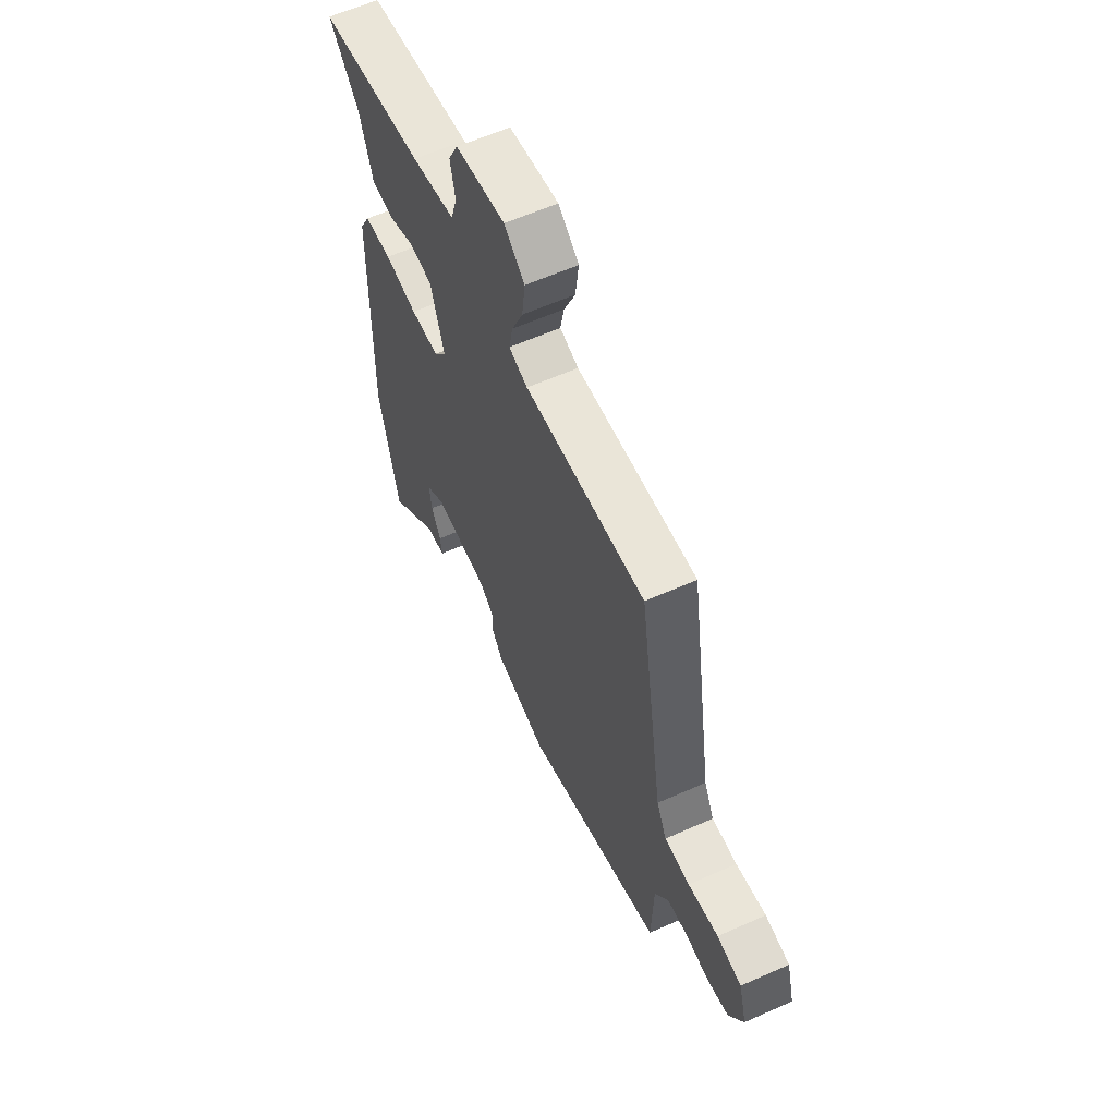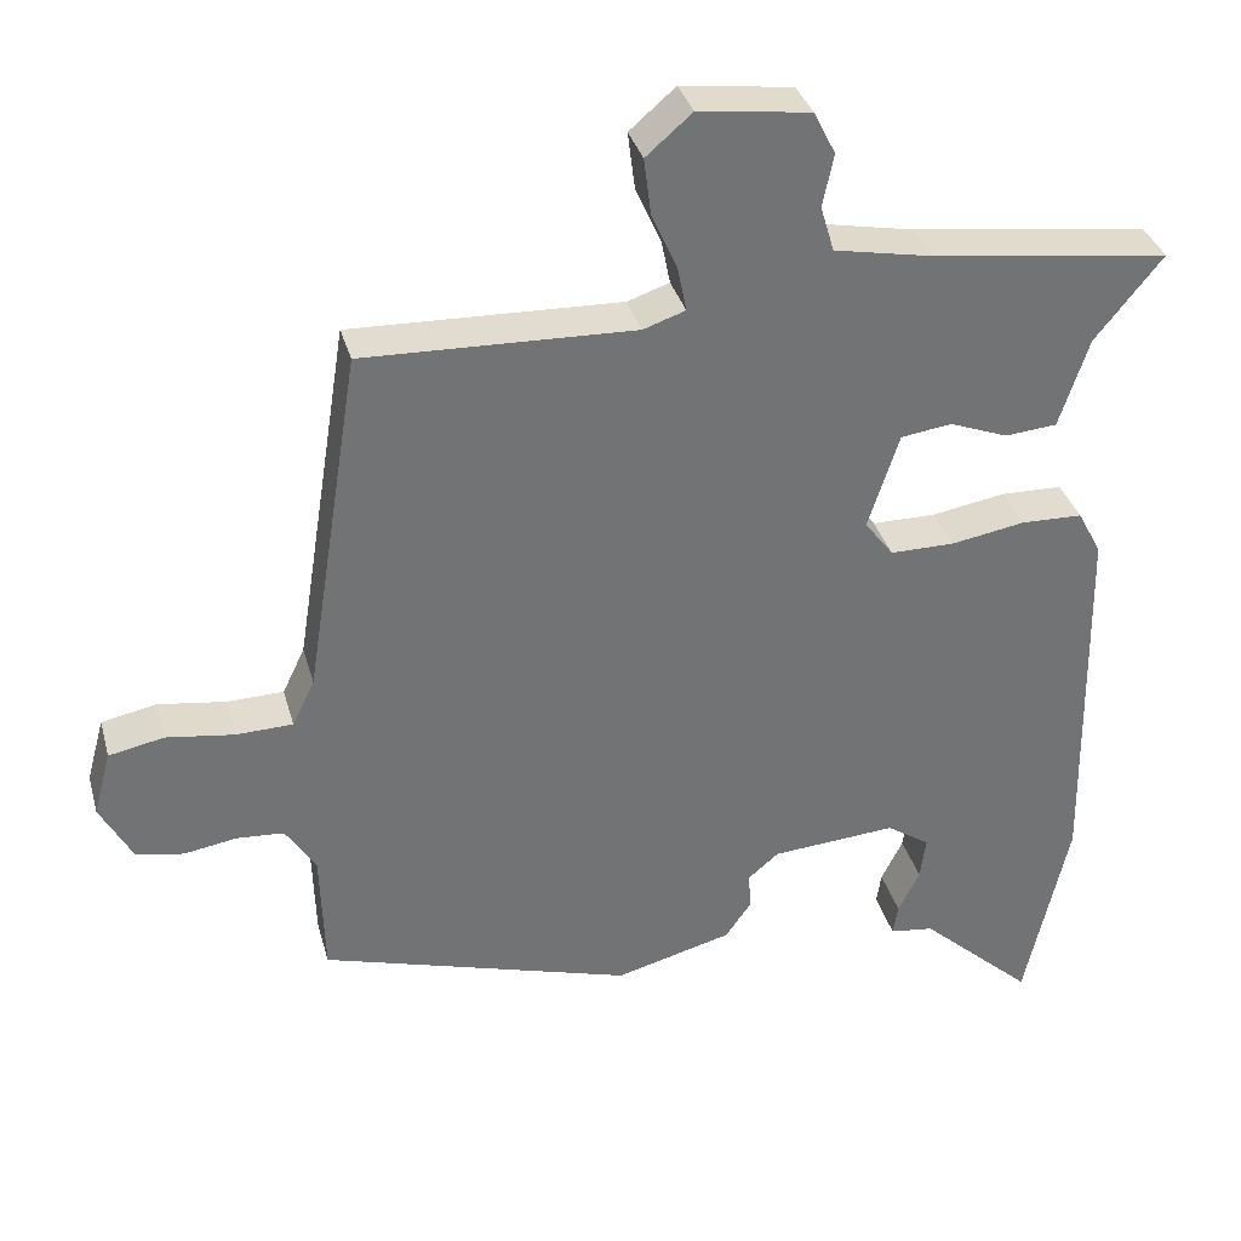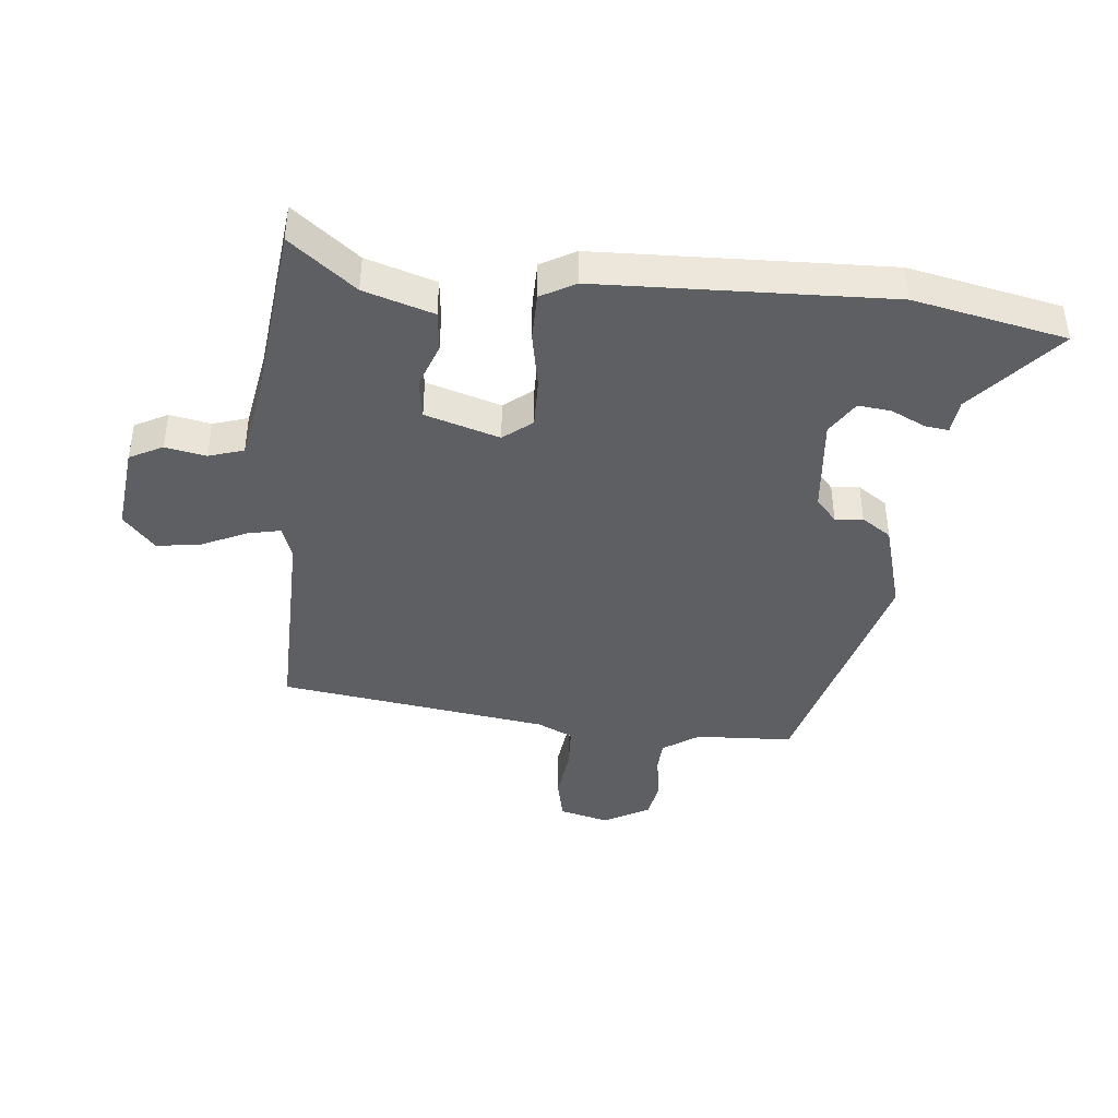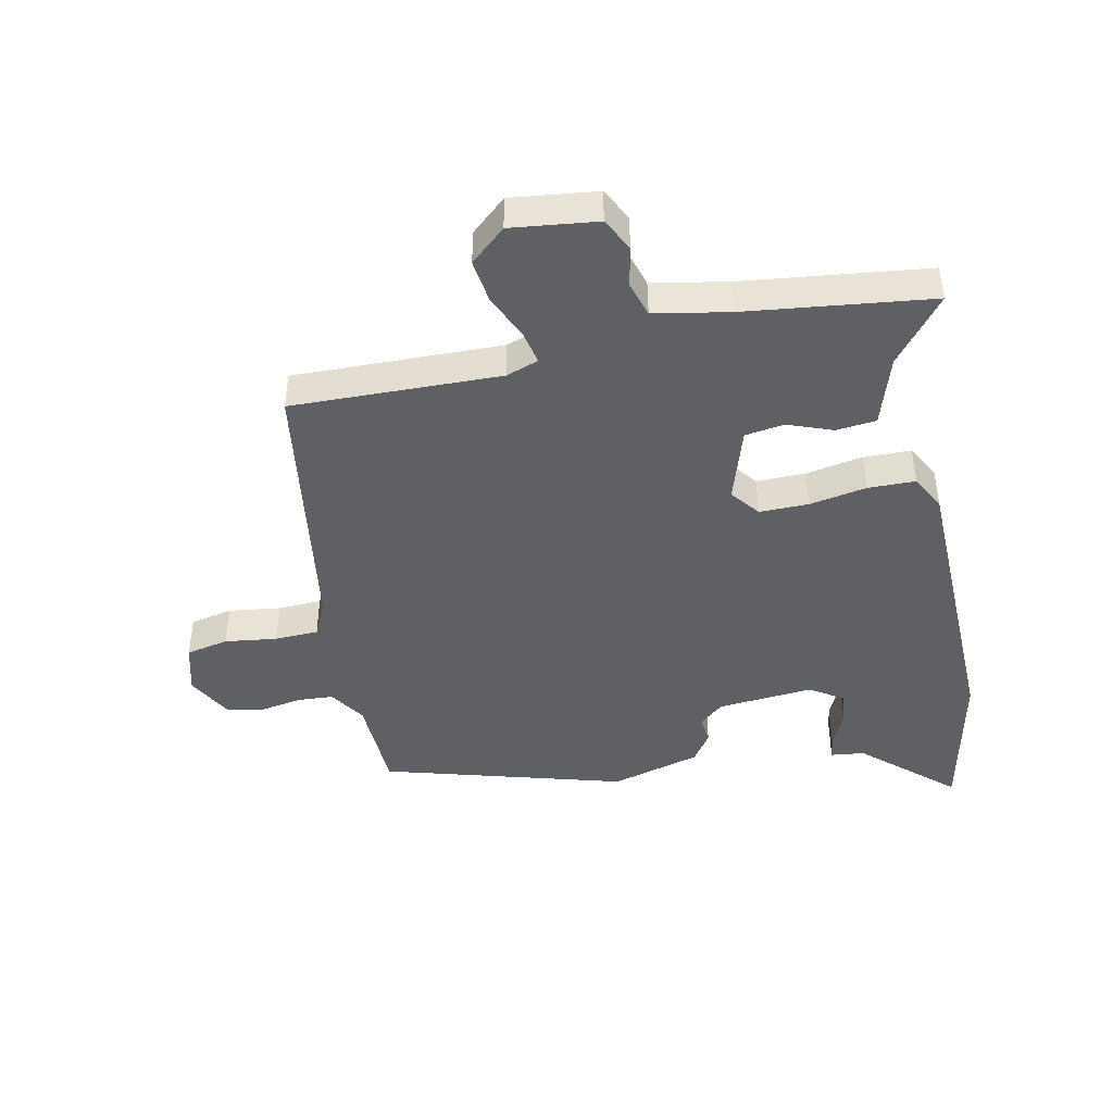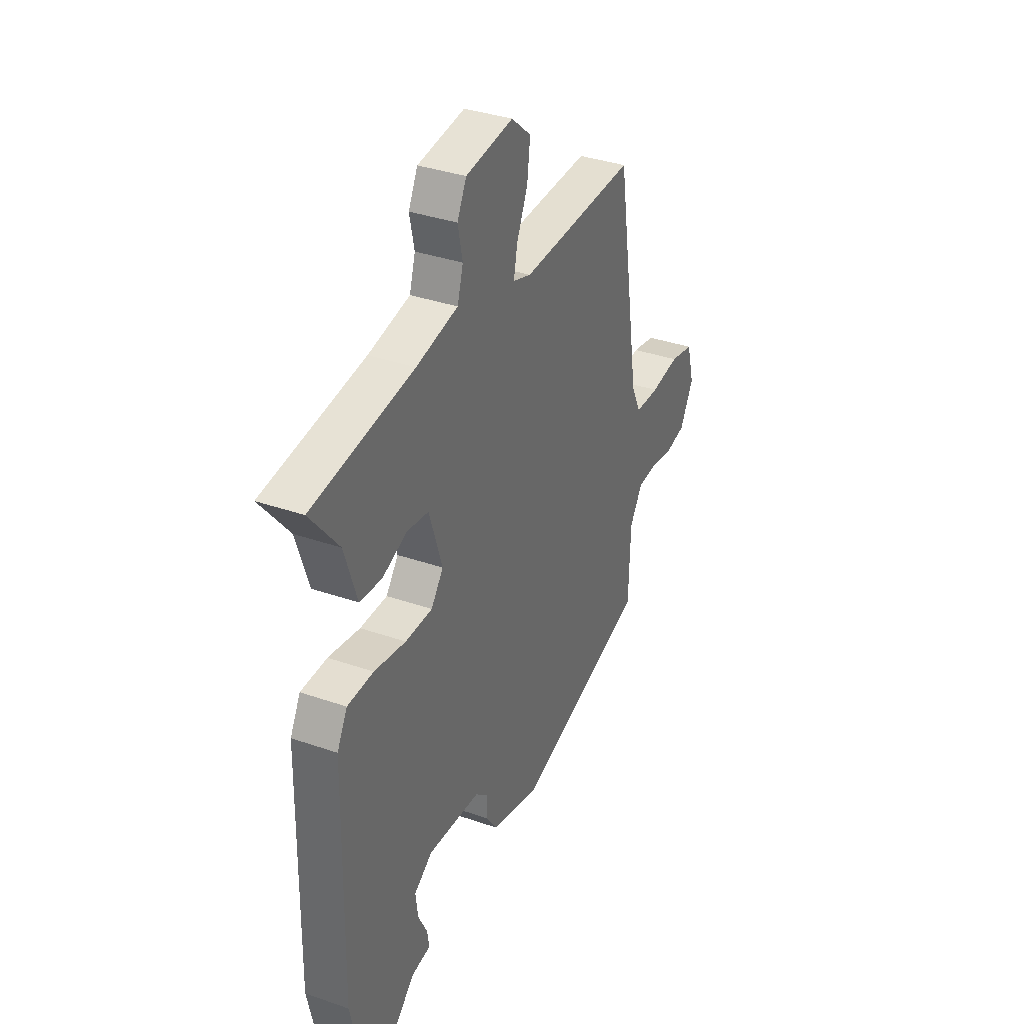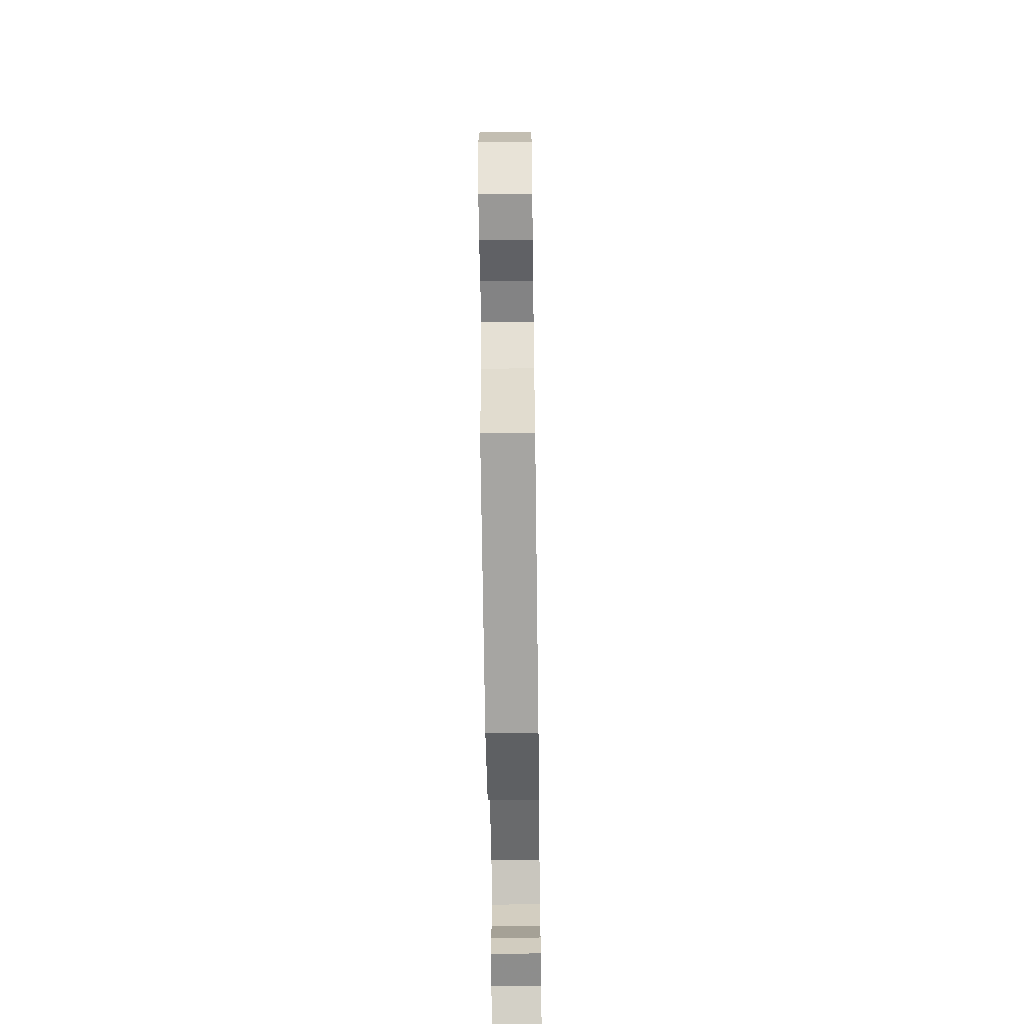
<metadata>
{"format":"obj","ext":"obj","renderer":"f3d","projection":"perspective","resolution":1024,"background":"white","views":[{"elev":60.3,"azim":-114.5,"up":"+Z"},{"elev":34.5,"azim":-14.9,"up":"+Z"},{"elev":-42.0,"azim":85.3,"up":"+Y"},{"elev":-44.3,"azim":12.3,"up":"+Y"},{"elev":35.4,"azim":114.8,"up":"+Z"},{"elev":-57.3,"azim":-89.2,"up":"+Z"}]}
</metadata>
<code>
v 0.564 0.07 0.497
v 0.479 0.07 0.392
v 0.442 0.07 0.28
v 0.377 0.07 0.274
v 0.304 0.07 0.302
v 0.24 0.07 0.293
v 0.201 0.07 0.173
v 0.237 0.07 0.126
v 0.317 0.07 0.126
v 0.41 0.07 0.142
v 0.487 0.07 0.14
v 0.517 0.07 0.084
v 0.525 0.07 -0.388
v 0.47 0.07 -0.634
v 0.327 0.07 -0.505
v 0.272 0.07 -0.498
v 0.278 0.07 -0.459
v 0.305 0.07 -0.405
v 0.312 0.07 -0.351
v 0.258 0.07 -0.315
v 0.102 0.07 -0.327
v 0.063 0.07 -0.36
v 0.067 0.07 -0.405
v 0.034 0.07 -0.452
v -0.112 0.07 -0.491
v -0.503 0.07 -0.376
v -0.508 0.07 -0.218
v -0.546 0.07 -0.159
v -0.605 0.07 -0.155
v -0.671 0.07 -0.166
v -0.731 0.07 -0.154
v -0.771 0.07 -0.08
v -0.749 0.07 0.001
v -0.68 0.07 0.015
v -0.595 0.07 0.003
v -0.524 0.07 0.005
v -0.496 0.07 0.063
v -0.427 0.07 0.499
v -0.087 0.07 0.488
v -0.034 0.07 0.506
v -0.045 0.07 0.561
v -0.077 0.07 0.633
v -0.086 0.07 0.705
v -0.028 0.07 0.755
v 0.112 0.07 0.737
v 0.139 0.07 0.683
v 0.125 0.07 0.617
v 0.142 0.07 0.56
v 0.265 0.07 0.536
v 0.564 0 0.497
v 0.479 0 0.392
v 0.442 0 0.28
v 0.377 0 0.274
v 0.304 0 0.302
v 0.24 0 0.293
v 0.201 0 0.173
v 0.237 0 0.126
v 0.317 0 0.126
v 0.41 0 0.142
v 0.487 0 0.14
v 0.517 0 0.084
v 0.525 0 -0.388
v 0.47 0 -0.634
v 0.327 0 -0.505
v 0.272 0 -0.498
v 0.278 0 -0.459
v 0.305 0 -0.405
v 0.312 0 -0.351
v 0.258 0 -0.315
v 0.102 0 -0.327
v 0.063 0 -0.36
v 0.067 0 -0.405
v 0.034 0 -0.452
v -0.112 0 -0.491
v -0.503 0 -0.376
v -0.508 0 -0.218
v -0.546 0 -0.159
v -0.605 0 -0.155
v -0.671 0 -0.166
v -0.731 0 -0.154
v -0.771 0 -0.08
v -0.749 0 0.001
v -0.68 0 0.015
v -0.595 0 0.003
v -0.524 0 0.005
v -0.496 0 0.063
v -0.427 0 0.499
v -0.087 0 0.488
v -0.034 0 0.506
v -0.045 0 0.561
v -0.077 0 0.633
v -0.086 0 0.705
v -0.028 0 0.755
v 0.112 0 0.737
v 0.139 0 0.683
v 0.125 0 0.617
v 0.142 0 0.56
v 0.265 0 0.536
f 44 45 46 47
f 44 47 48
f 41 42 43 44
f 40 41 44 48
f 39 40 48 49
f 37 38 39
f 36 37 39 49
f 32 33 34 35
f 32 35 36
f 29 30 31 32
f 28 29 32 36
f 27 28 36 49
f 22 23 24 25
f 21 22 25 26
f 15 16 17 18
f 15 18 19
f 14 15 19
f 13 14 19
f 12 13 19 20
f 9 10 11 12
f 8 9 12 20
f 2 3 4 5
f 2 5 6
f 1 2 6
f 49 1 6
f 21 26 27 49
f 7 8 20 21
f 7 21 49
f 6 7 49
f 96 95 94 93
f 97 96 93
f 93 92 91 90
f 97 93 90 89
f 98 97 89 88
f 88 87 86
f 98 88 86 85
f 84 83 82 81
f 85 84 81
f 81 80 79 78
f 85 81 78 77
f 98 85 77 76
f 74 73 72 71
f 75 74 71 70
f 67 66 65 64
f 68 67 64
f 68 64 63
f 68 63 62
f 69 68 62 61
f 61 60 59 58
f 69 61 58 57
f 54 53 52 51
f 55 54 51
f 55 51 50
f 55 50 98
f 98 76 75 70
f 70 69 57 56
f 98 70 56
f 98 56 55
f 1 50 51 2
f 2 51 52 3
f 3 52 53 4
f 4 53 54 5
f 5 54 55 6
f 6 55 56 7
f 7 56 57 8
f 8 57 58 9
f 9 58 59 10
f 10 59 60 11
f 11 60 61 12
f 12 61 62 13
f 13 62 63 14
f 14 63 64 15
f 15 64 65 16
f 16 65 66 17
f 17 66 67 18
f 18 67 68 19
f 19 68 69 20
f 20 69 70 21
f 21 70 71 22
f 22 71 72 23
f 23 72 73 24
f 24 73 74 25
f 25 74 75 26
f 26 75 76 27
f 27 76 77 28
f 28 77 78 29
f 29 78 79 30
f 30 79 80 31
f 31 80 81 32
f 32 81 82 33
f 33 82 83 34
f 34 83 84 35
f 35 84 85 36
f 36 85 86 37
f 37 86 87 38
f 38 87 88 39
f 39 88 89 40
f 40 89 90 41
f 41 90 91 42
f 42 91 92 43
f 43 92 93 44
f 44 93 94 45
f 45 94 95 46
f 46 95 96 47
f 47 96 97 48
f 48 97 98 49
f 49 98 50 1

</code>
